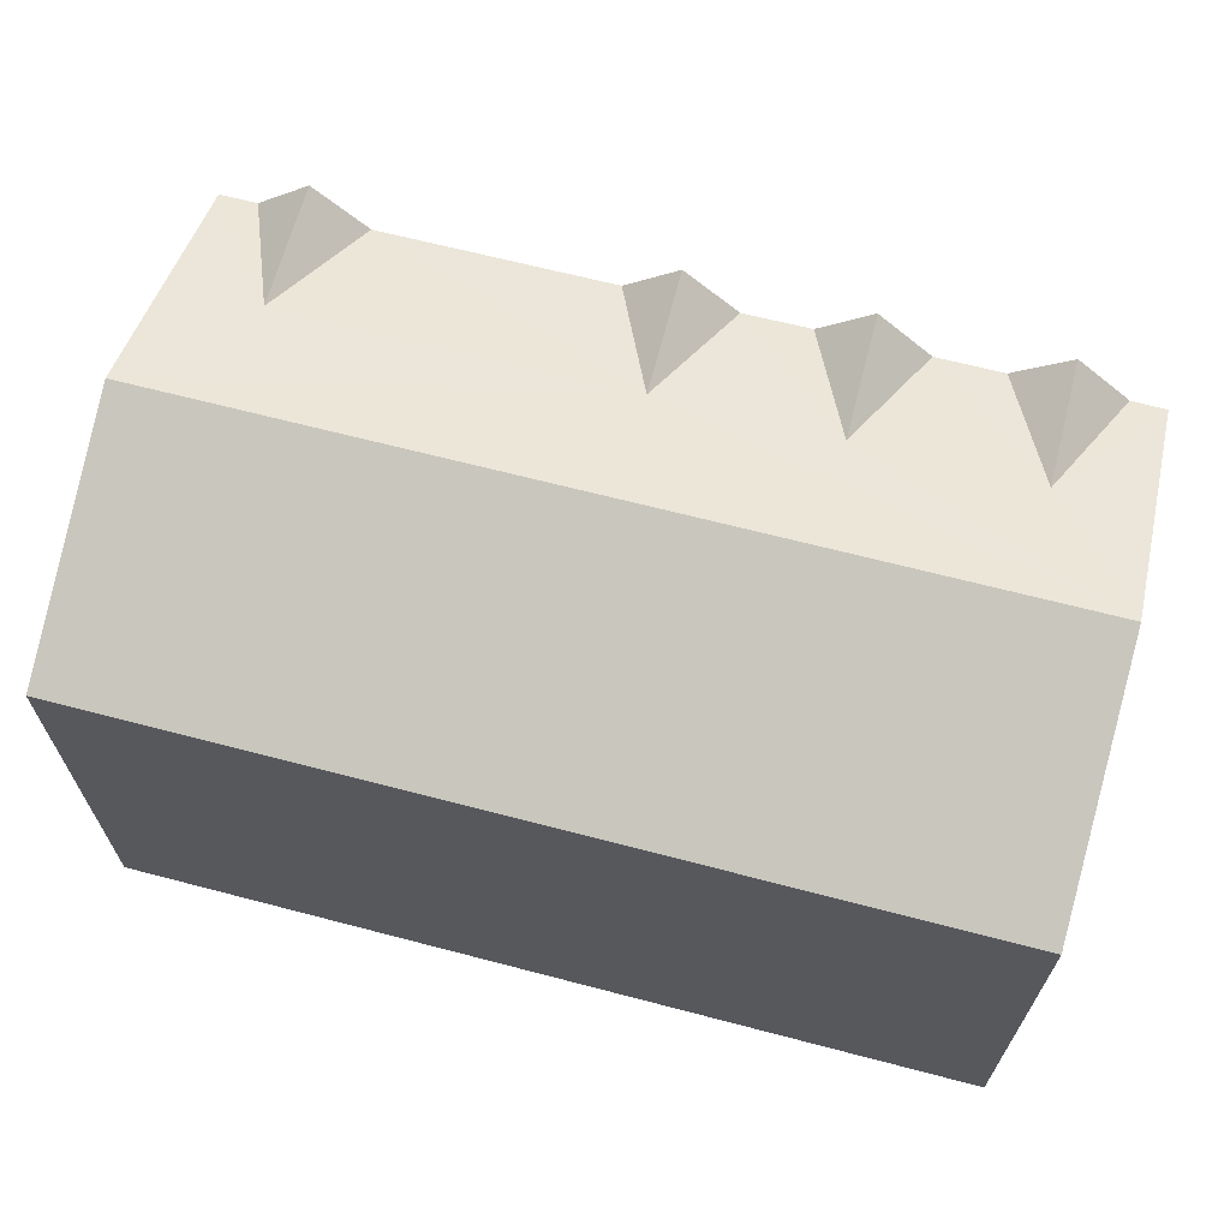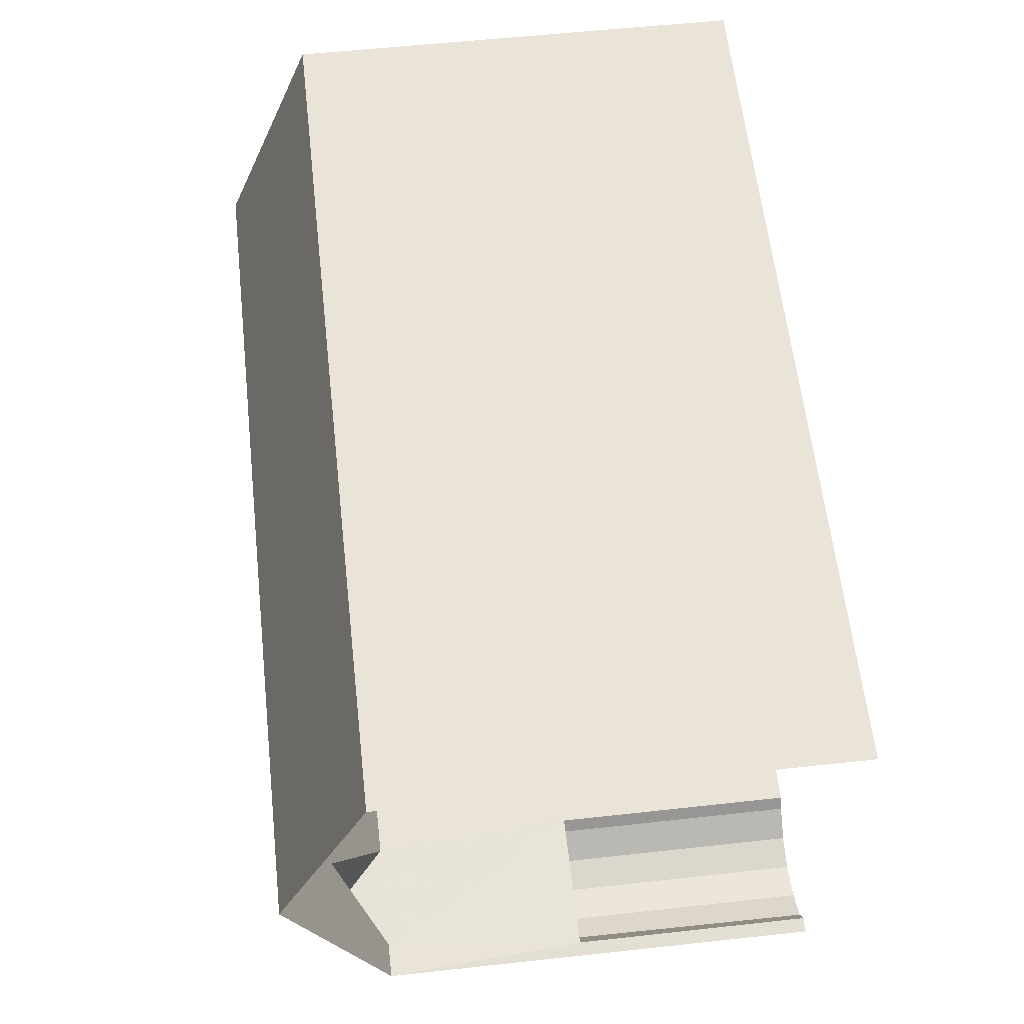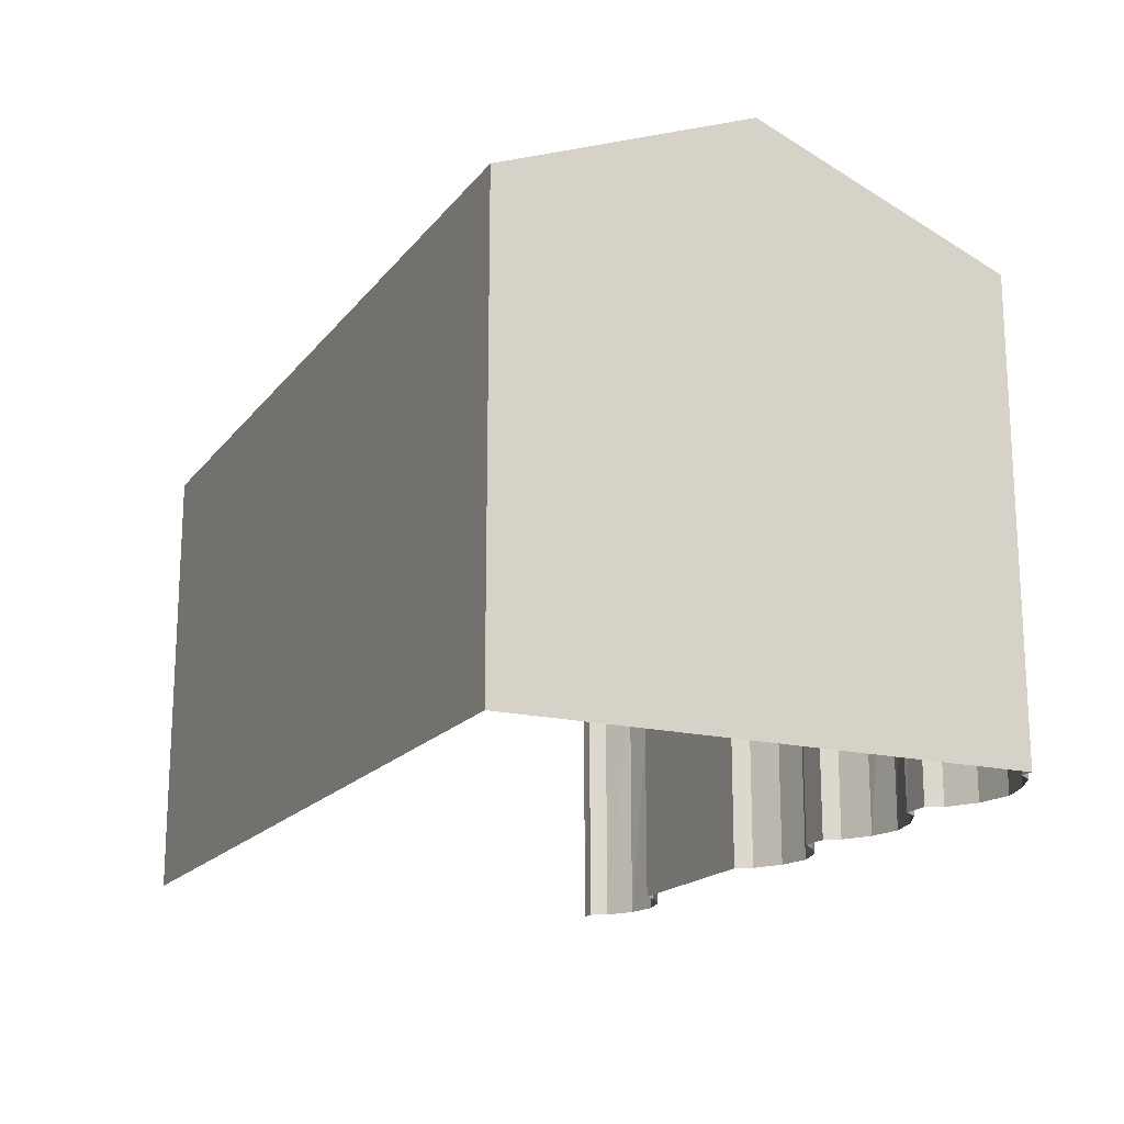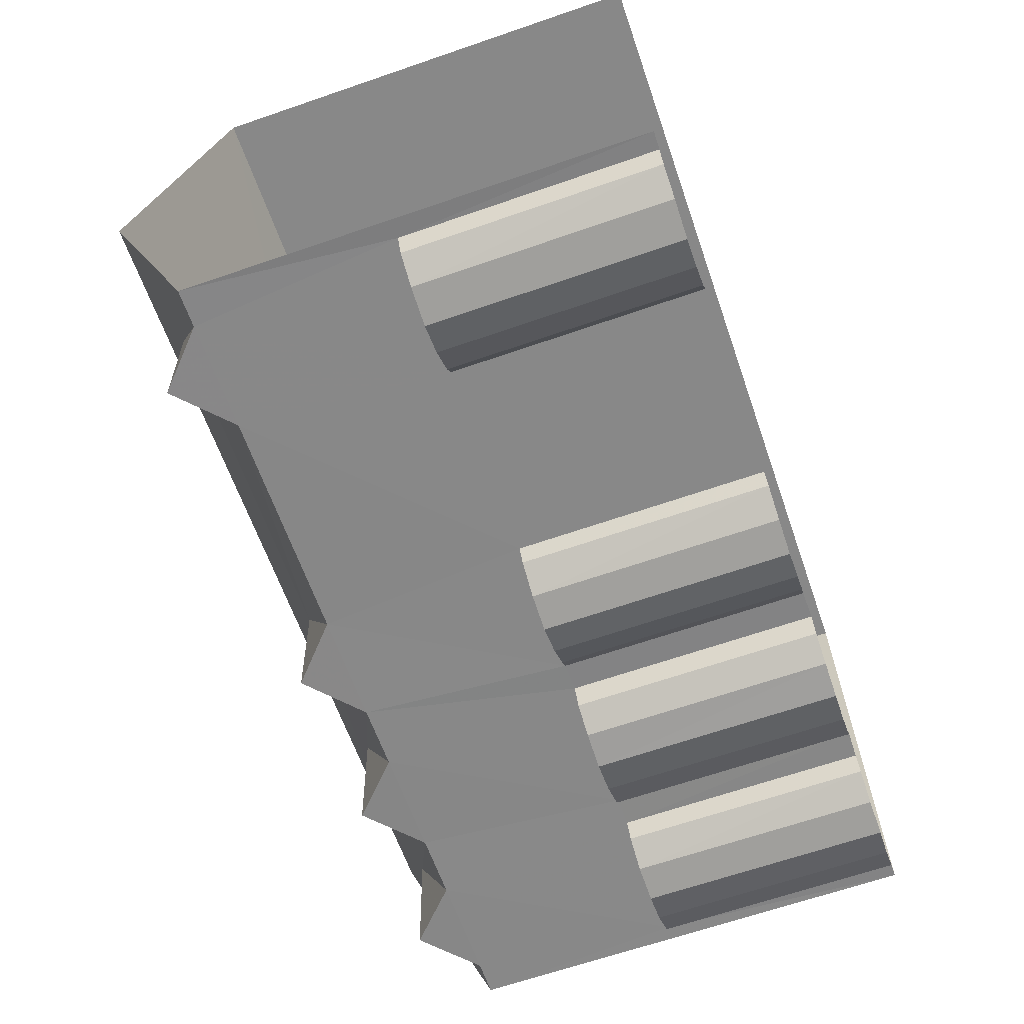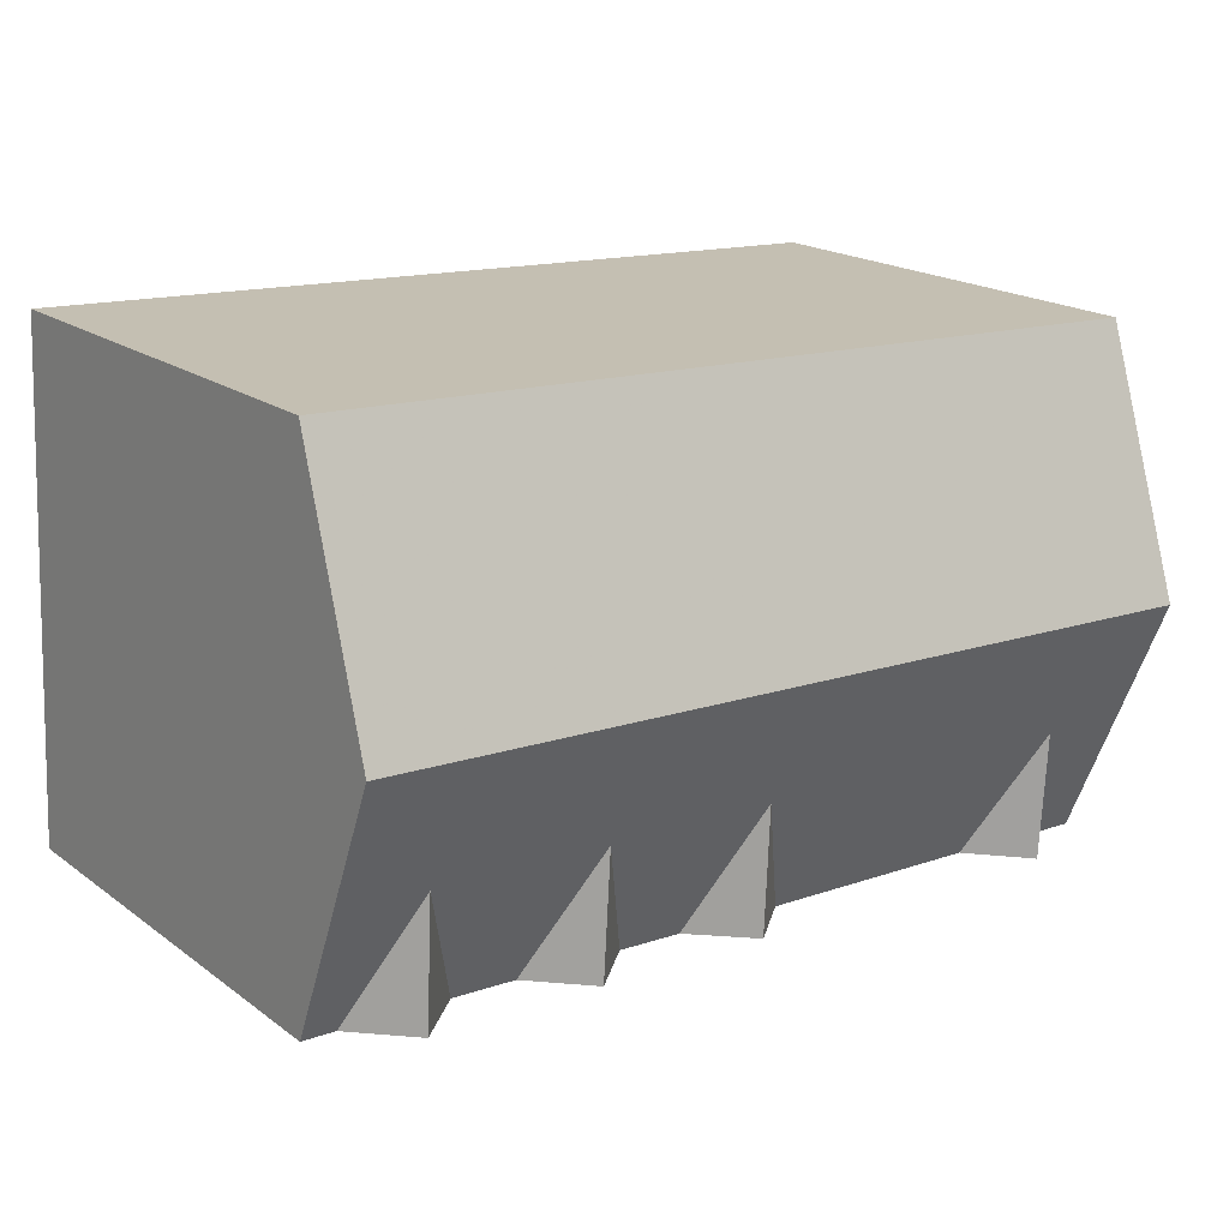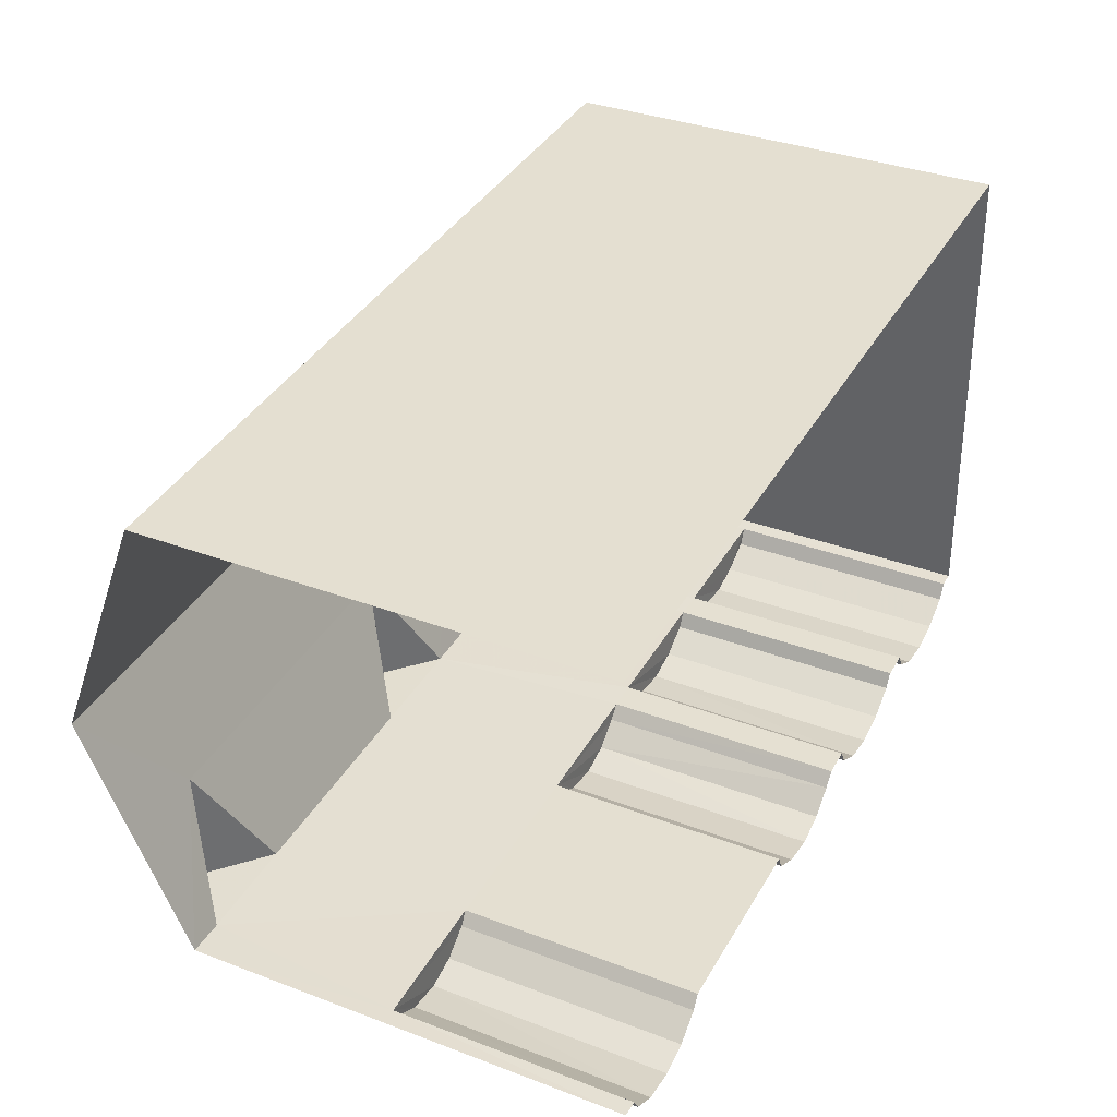
<metadata>
{"format":"obj","ext":"obj","renderer":"f3d","projection":"perspective","resolution":1024,"background":"white","views":[{"elev":66.4,"azim":-168.0,"up":"+Z"},{"elev":58.6,"azim":83.6,"up":"+Y"},{"elev":-17.6,"azim":-118.0,"up":"+Z"},{"elev":-65.2,"azim":109.1,"up":"+Y"},{"elev":19.1,"azim":-36.8,"up":"+Y"},{"elev":34.8,"azim":116.8,"up":"+Y"}]}
</metadata>
<code>
v -3.736e+05 -1.054e+05 20.68
v -3.736e+05 -1.054e+05 20.68
v -3.736e+05 -1.054e+05 20.67
v -3.737e+05 -1.054e+05 20.68
v -3.737e+05 -1.054e+05 20.67
v -3.737e+05 -1.054e+05 20.68
v -3.737e+05 -1.054e+05 20.68
v -3.736e+05 -1.054e+05 20.68
v -3.736e+05 -1.054e+05 20.68
v -3.736e+05 -1.054e+05 20.68
v -3.737e+05 -1.054e+05 20.68
v -3.737e+05 -1.054e+05 20.68
v -3.737e+05 -1.054e+05 20.68
v -3.737e+05 -1.054e+05 20.68
v -3.737e+05 -1.054e+05 20.68
v -3.736e+05 -1.054e+05 20.68
v -3.737e+05 -1.054e+05 20.68
v -3.736e+05 -1.054e+05 20.68
v -3.737e+05 -1.054e+05 20.68
v -3.737e+05 -1.054e+05 20.68
v -3.737e+05 -1.054e+05 20.68
v -3.737e+05 -1.054e+05 20.68
v -3.737e+05 -1.054e+05 20.68
v -3.736e+05 -1.054e+05 20.68
v -3.737e+05 -1.054e+05 20.68
v -3.737e+05 -1.054e+05 20.68
v -3.736e+05 -1.054e+05 20.68
v -3.737e+05 -1.054e+05 20.68
v -3.737e+05 -1.054e+05 20.68
v -3.737e+05 -1.054e+05 20.68
v -3.737e+05 -1.054e+05 20.68
v -3.737e+05 -1.054e+05 20.68
v -3.737e+05 -1.054e+05 29.96
v -3.737e+05 -1.054e+05 30.97
v -3.737e+05 -1.054e+05 30.97
v -3.736e+05 -1.054e+05 29.96
v -3.736e+05 -1.054e+05 30.97
v -3.736e+05 -1.054e+05 30.97
v -3.737e+05 -1.054e+05 29.96
v -3.737e+05 -1.054e+05 25.72
v -3.737e+05 -1.054e+05 25.72
v -3.737e+05 -1.054e+05 25.72
v -3.737e+05 -1.054e+05 25.72
v -3.737e+05 -1.054e+05 25.72
v -3.737e+05 -1.054e+05 25.72
v -3.737e+05 -1.054e+05 25.72
v -3.737e+05 -1.054e+05 25.72
v -3.737e+05 -1.054e+05 25.72
v -3.737e+05 -1.054e+05 25.72
v -3.737e+05 -1.054e+05 25.72
v -3.737e+05 -1.054e+05 25.72
v -3.737e+05 -1.054e+05 25.72
v -3.737e+05 -1.054e+05 25.72
v -3.736e+05 -1.054e+05 25.72
v -3.736e+05 -1.054e+05 25.72
v -3.736e+05 -1.054e+05 25.72
v -3.736e+05 -1.054e+05 25.72
v -3.736e+05 -1.054e+05 25.72
v -3.736e+05 -1.054e+05 25.72
v -3.736e+05 -1.054e+05 25.72
v -3.737e+05 -1.054e+05 30.97
v -3.737e+05 -1.054e+05 29.96
v -3.737e+05 -1.054e+05 30.98
v -3.737e+05 -1.054e+05 29.96
v -3.737e+05 -1.054e+05 30.97
v -3.737e+05 -1.054e+05 30.97
v -3.737e+05 -1.054e+05 29.96
v -3.737e+05 -1.054e+05 25.72
v -3.736e+05 -1.054e+05 25.72
v -3.737e+05 -1.054e+05 25.72
v -3.737e+05 -1.054e+05 25.72
v -3.737e+05 -1.054e+05 25.72
v -3.737e+05 -1.054e+05 25.72
v -3.737e+05 -1.054e+05 25.72
v -3.736e+05 -1.054e+05 29.95
v -3.737e+05 -1.054e+05 29.96
v -3.737e+05 -1.054e+05 31.97
v -3.736e+05 -1.054e+05 31.97
v -3.736e+05 -1.054e+05 29.96
v -3.737e+05 -1.054e+05 29.96
v -3.736e+05 -1.054e+05 29.96
v -3.737e+05 -1.054e+05 29.96
f 1 2 3
f 4 5 3
f 5 6 7
f 2 8 9
f 10 2 9
f 11 6 12
f 12 13 14
f 15 16 17
f 18 2 10
f 17 16 19
f 14 13 20
f 21 22 23
f 24 2 18
f 25 22 21
f 26 16 15
f 27 2 24
f 28 29 25
f 23 22 30
f 16 3 27
f 20 13 31
f 32 16 26
f 4 16 32
f 5 29 13
f 4 22 5
f 3 2 27
f 16 4 3
f 6 5 13
f 6 13 12
f 29 22 25
f 22 29 5
f 81 1 78
f 1 3 78
f 3 75 78
f 33 34 35
f 36 37 38
f 34 39 35
f 40 41 42
f 42 41 43
f 43 41 44
f 44 41 45
f 44 45 46
f 47 48 49
f 49 48 50
f 50 48 51
f 51 48 52
f 51 52 53
f 54 55 56
f 56 55 57
f 57 55 58
f 55 59 60
f 58 55 60
f 61 62 63
f 64 65 66
f 65 67 66
f 68 69 70
f 70 69 71
f 71 69 72
f 69 73 74
f 72 69 74
f 75 76 77
f 78 75 77
f 37 79 38
f 80 61 63
f 36 81 37
f 81 78 37
f 79 37 34
f 33 79 34
f 34 78 77
f 82 61 77
f 39 34 65
f 64 39 65
f 62 61 82
f 67 65 61
f 80 67 61
f 37 78 34
f 65 34 77
f 61 65 77
f 16 68 19
f 16 69 68
f 76 5 77
f 5 7 77
f 7 82 77
f 42 20 31
f 40 42 31
f 6 11 46
f 45 6 46
f 70 17 19
f 68 70 19
f 72 32 26
f 72 74 32
f 71 15 17
f 70 71 17
f 22 47 30
f 22 48 47
f 49 23 30
f 47 49 30
f 13 40 31
f 13 41 40
f 56 9 8
f 54 56 8
f 2 54 8
f 2 55 54
f 44 12 14
f 43 44 14
f 44 11 12
f 44 46 11
f 4 32 74
f 73 4 74
f 45 82 7
f 62 82 45
f 63 62 80
f 64 66 67
f 55 81 36
f 36 38 79
f 1 81 55
f 45 7 6
f 67 80 41
f 35 39 33
f 2 1 55
f 33 69 79
f 64 48 39
f 41 13 29
f 27 59 69
f 16 27 69
f 80 45 41
f 36 59 55
f 22 4 48
f 41 29 52
f 48 4 73
f 52 48 64
f 73 69 33
f 80 62 45
f 67 52 64
f 36 79 59
f 52 67 41
f 39 73 33
f 79 69 59
f 48 73 39
f 51 28 25
f 51 53 28
f 29 28 53
f 52 29 53
f 76 3 5
f 76 75 3
f 27 24 60
f 59 27 60
f 43 14 20
f 42 43 20
f 58 24 18
f 58 60 24
f 72 26 15
f 71 72 15
f 57 10 9
f 56 57 9
f 58 18 10
f 57 58 10
f 50 21 23
f 49 50 23
f 51 25 21
f 50 51 21

</code>
